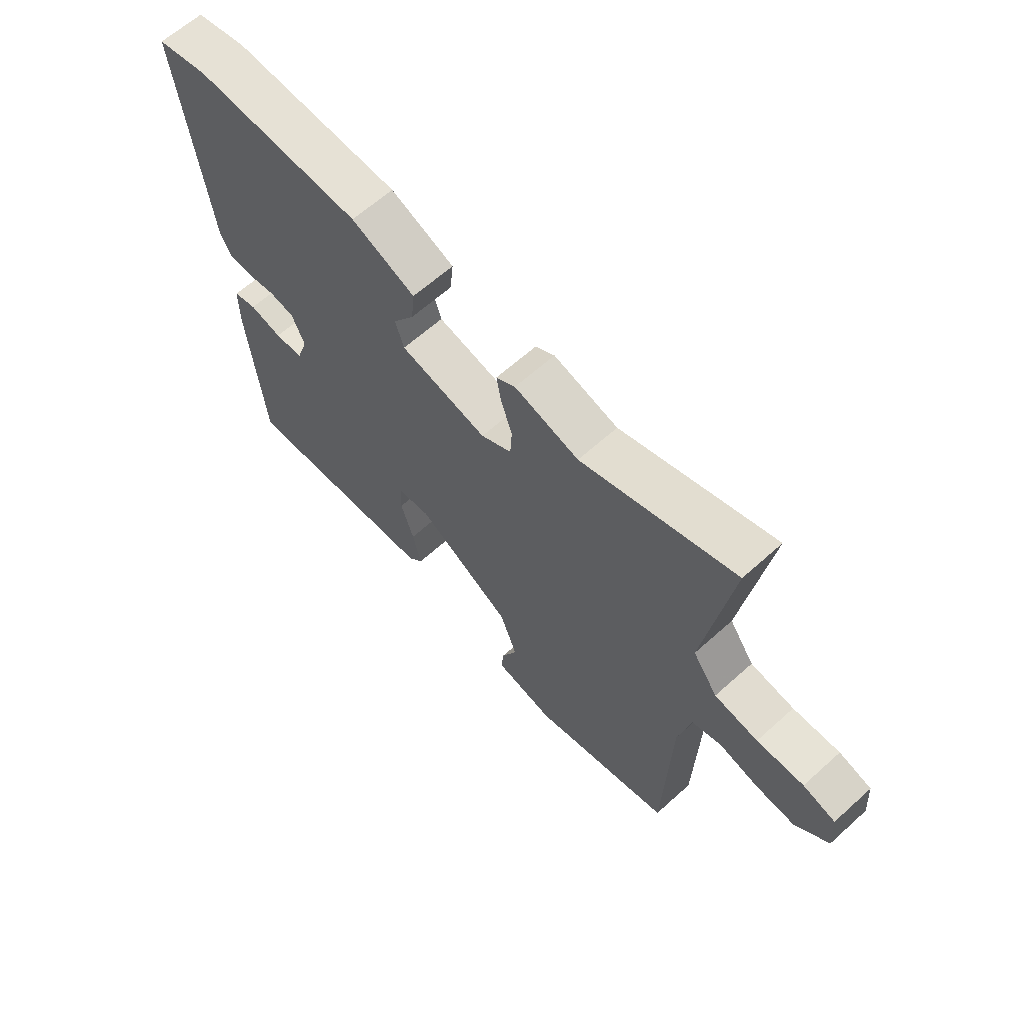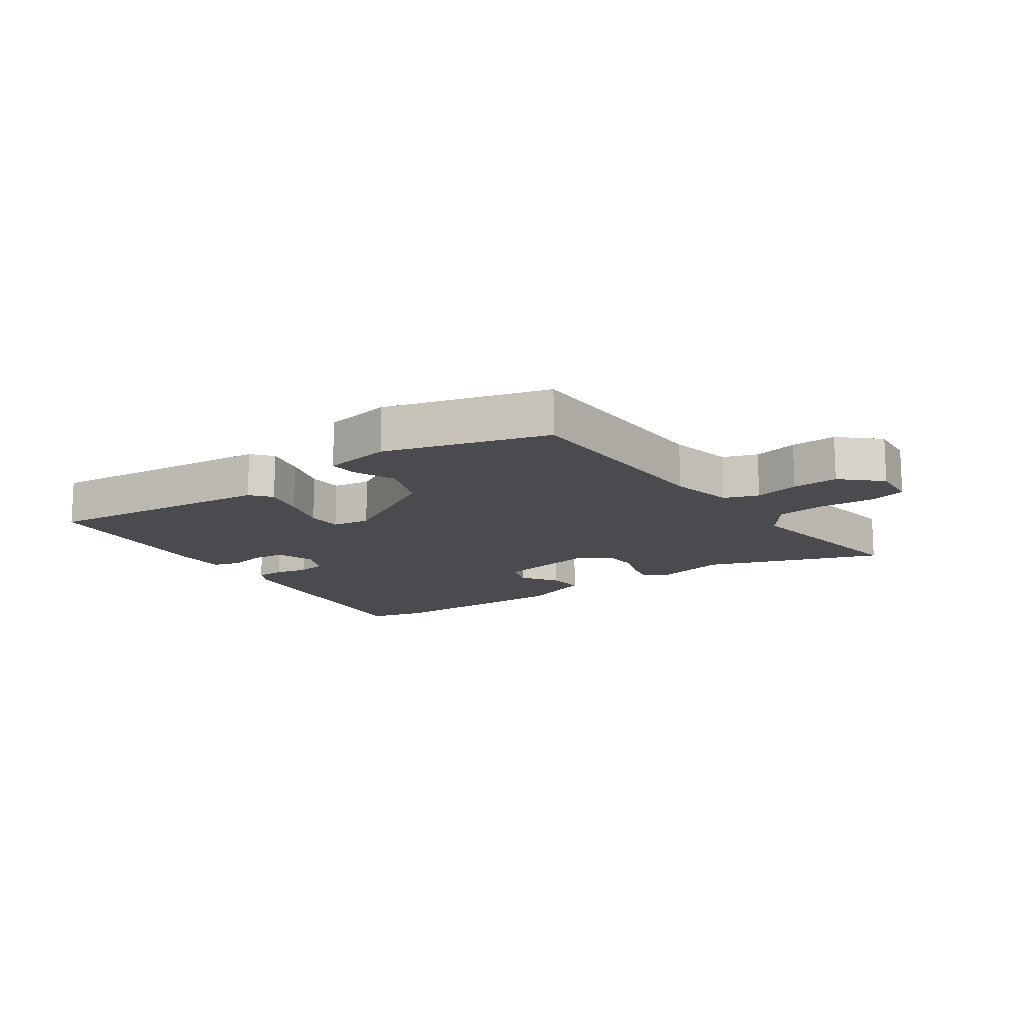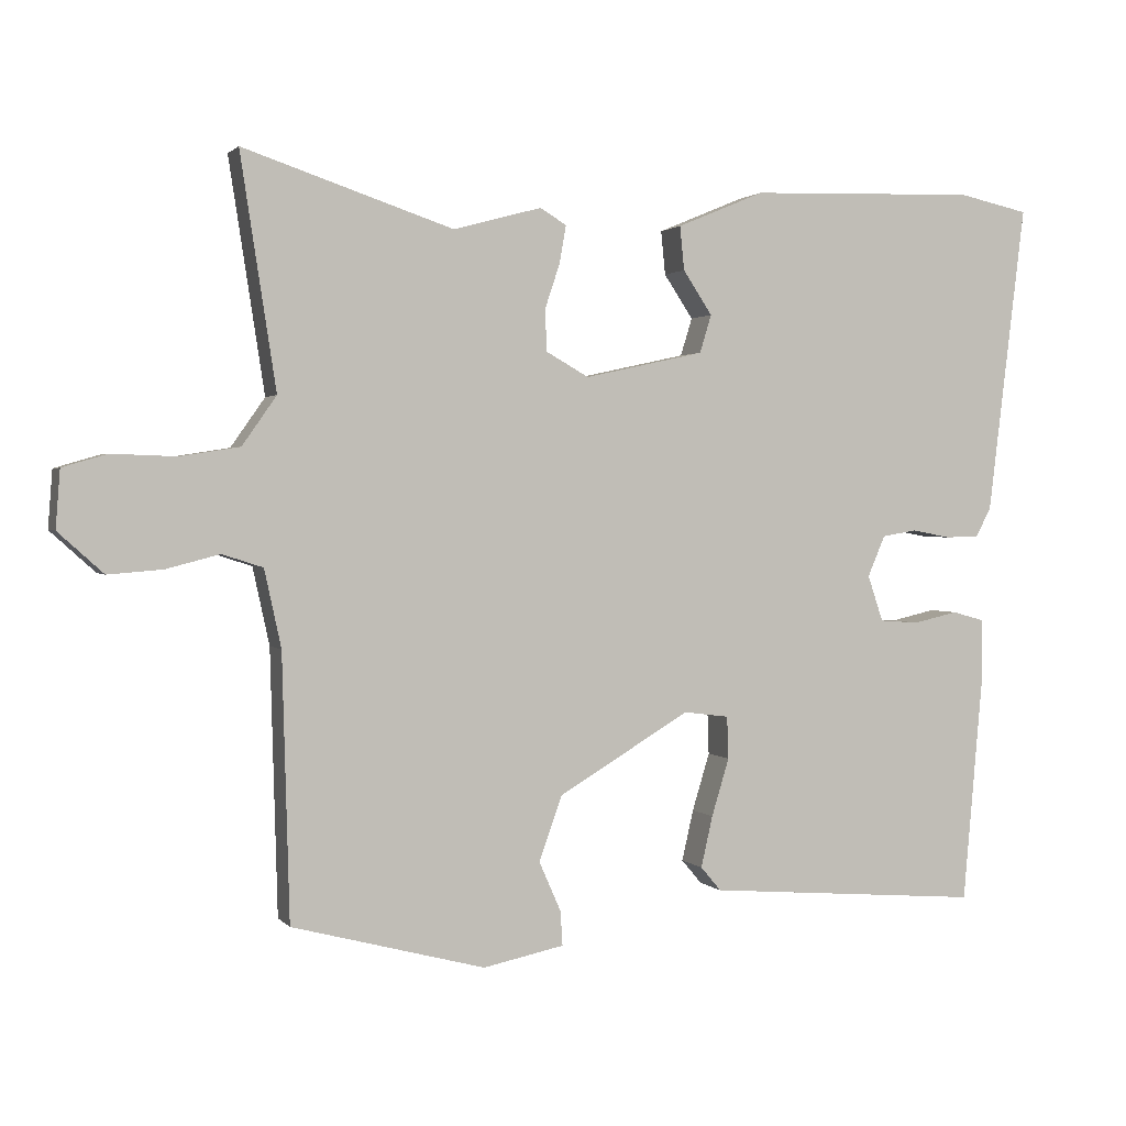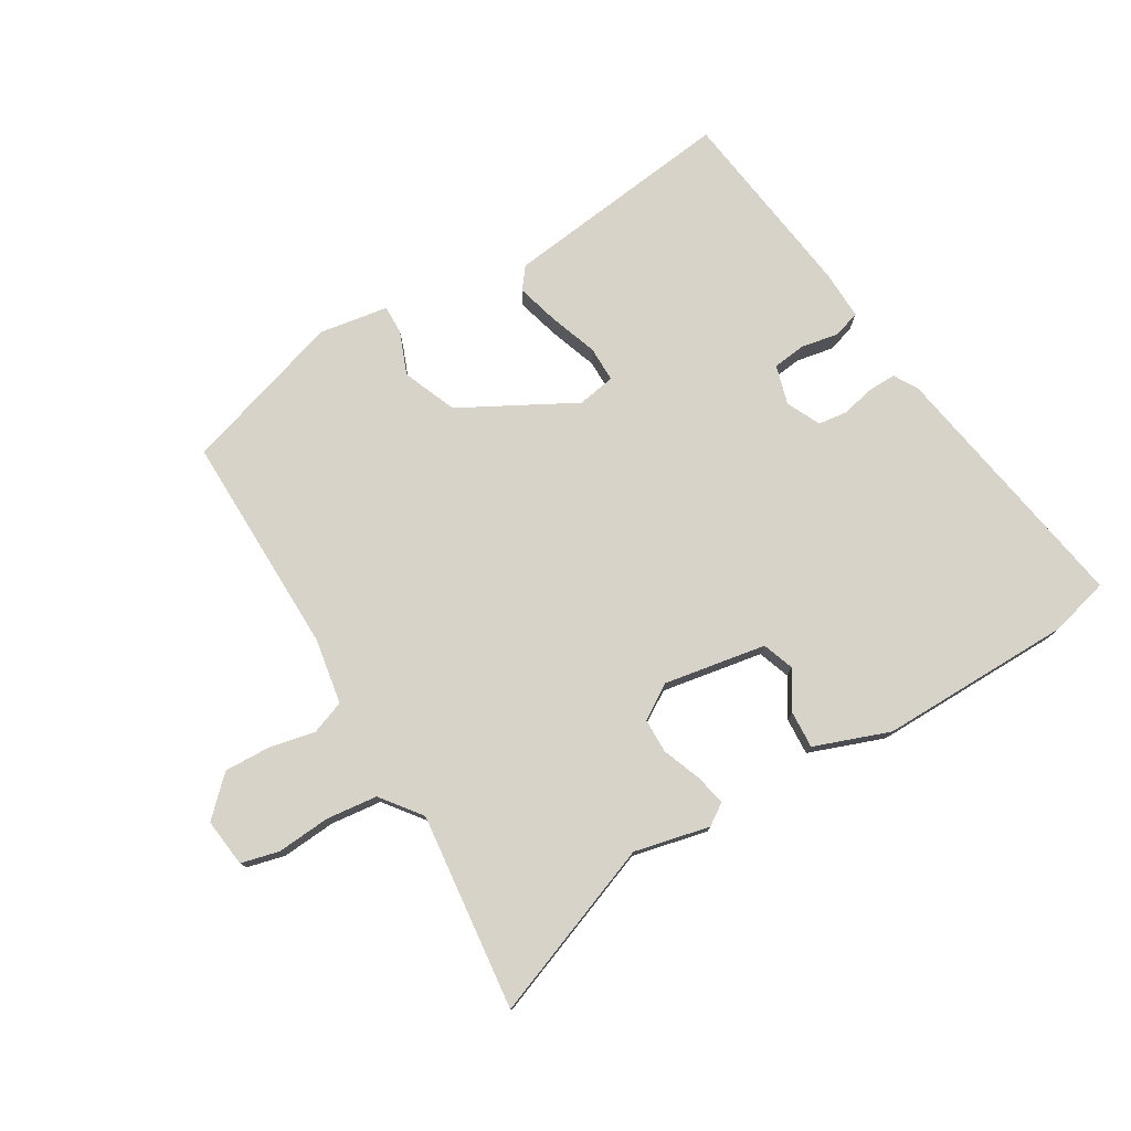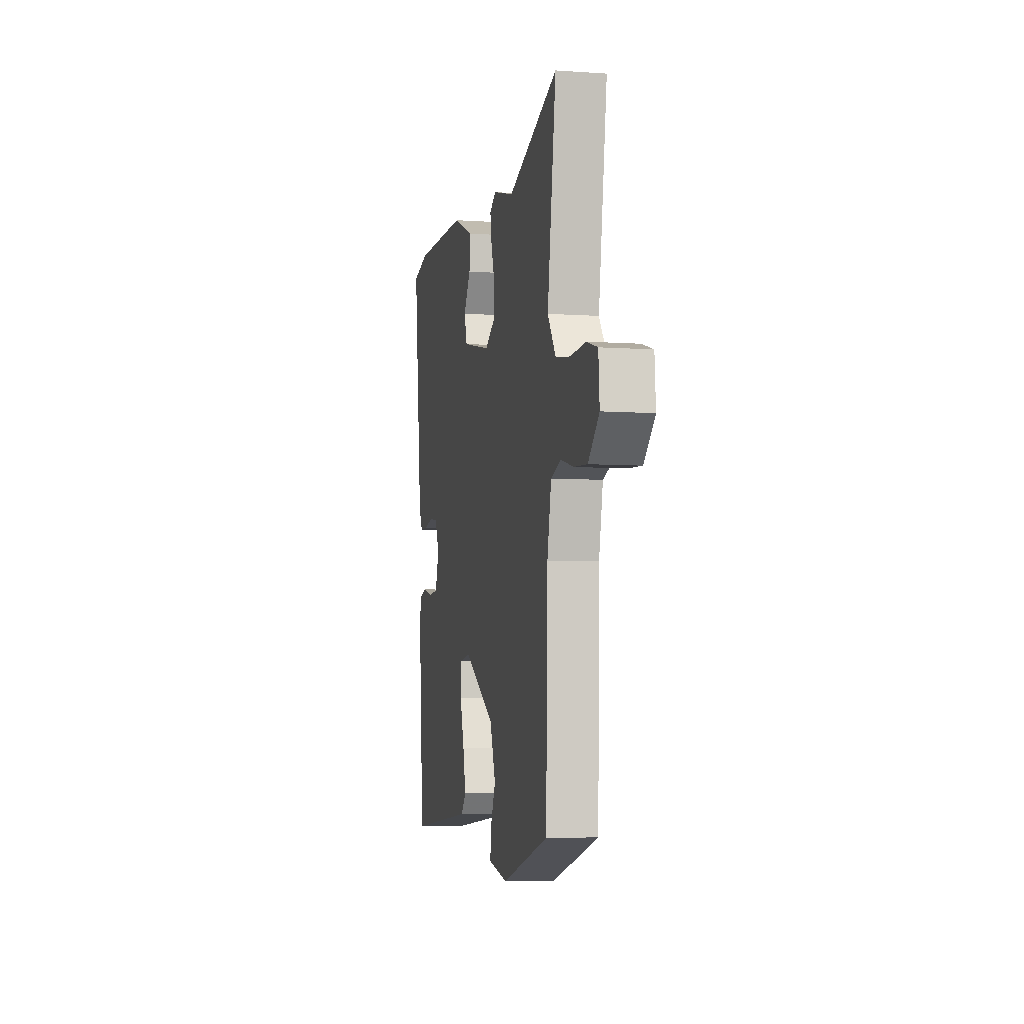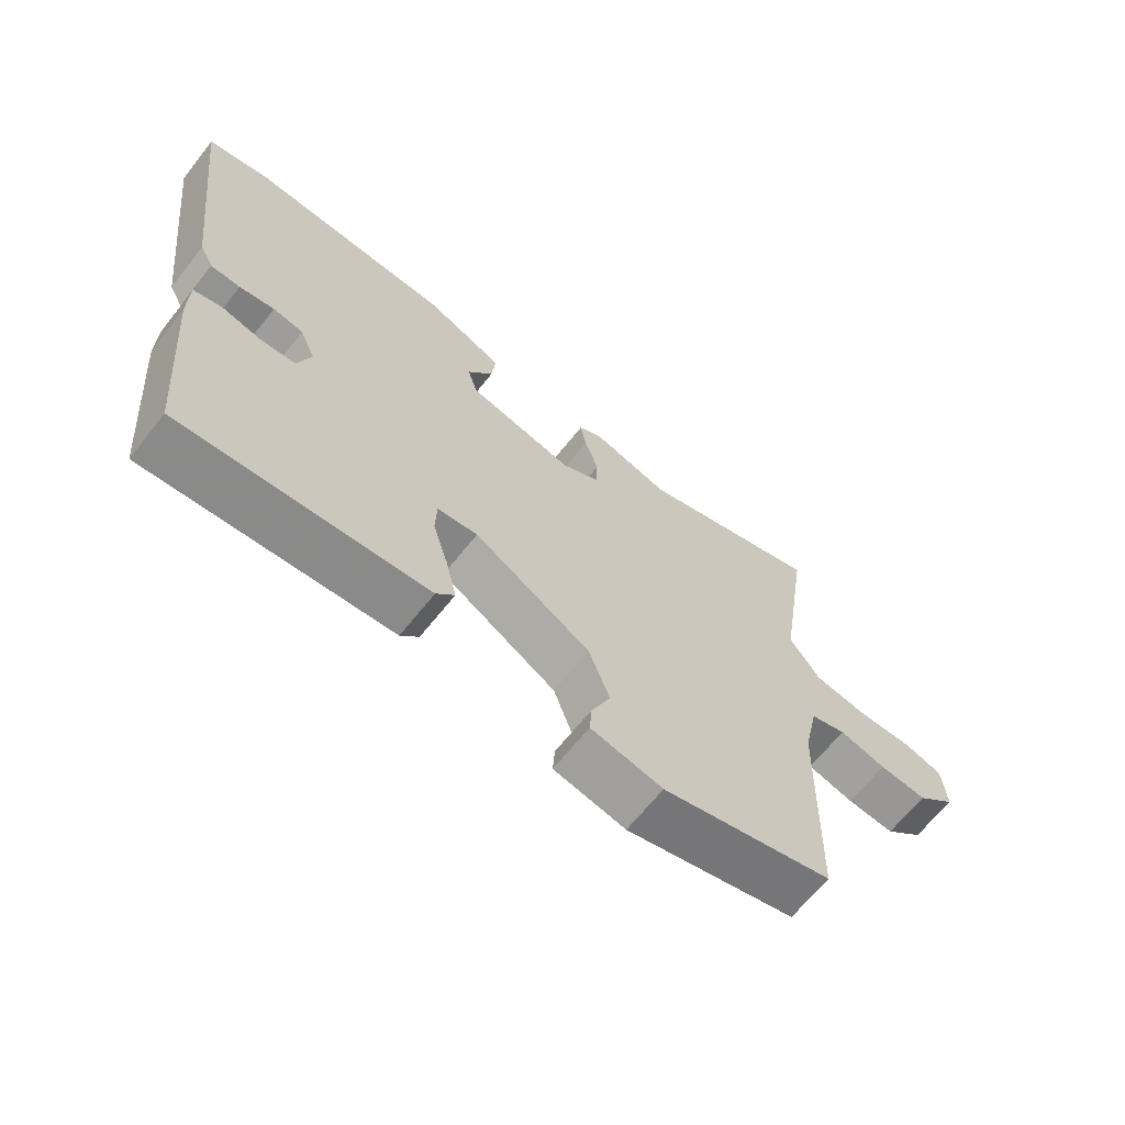
<metadata>
{"format":"obj","ext":"obj","renderer":"f3d","projection":"perspective","resolution":1024,"background":"white","views":[{"elev":63.5,"azim":-132.3,"up":"+Z"},{"elev":-14.0,"azim":-146.1,"up":"+Y"},{"elev":1.5,"azim":-19.4,"up":"+Z"},{"elev":76.8,"azim":-33.2,"up":"+Y"},{"elev":-6.2,"azim":-101.7,"up":"+Z"},{"elev":-65.9,"azim":141.5,"up":"+Z"}]}
</metadata>
<code>
v -0.526 0.07 -0.479
v -0.536 0.07 -0.117
v -0.559 0.07 -0.011
v -0.615 0.07 0.007
v -0.688 0.07 -0.012
v -0.763 0.07 -0.018
v -0.825 0.07 0.038
v -0.819 0.07 0.117
v -0.758 0.07 0.135
v -0.67 0.07 0.132
v -0.588 0.07 0.145
v -0.541 0.07 0.212
v -0.59 0.07 0.53
v -0.302 0.07 0.434
v -0.181 0.07 0.467
v -0.145 0.07 0.445
v -0.154 0.07 0.394
v -0.175 0.07 0.331
v -0.172 0.07 0.275
v -0.114 0.07 0.242
v 0.05 0.07 0.278
v 0.066 0.07 0.33
v 0.026 0.07 0.39
v 0.02 0.07 0.45
v 0.14 0.07 0.5
v 0.454 0.07 0.51
v 0.551 0.07 0.489
v 0.499 0.07 0.064
v 0.478 0.07 0.024
v 0.432 0.07 0.023
v 0.378 0.07 0.033
v 0.331 0.07 0.025
v 0.307 0.07 -0.031
v 0.328 0.07 -0.094
v 0.382 0.07 -0.098
v 0.443 0.07 -0.084
v 0.487 0.07 -0.096
v 0.488 0.07 -0.175
v 0.46 0.07 -0.493
v 0.081 0.07 -0.463
v 0.053 0.07 -0.43
v 0.069 0.07 -0.36
v 0.093 0.07 -0.281
v 0.091 0.07 -0.223
v 0.029 0.07 -0.215
v -0.151 0.07 -0.322
v -0.183 0.07 -0.411
v -0.153 0.07 -0.479
v -0.15 0.07 -0.526
v -0.261 0.07 -0.549
v -0.526 0 -0.479
v -0.536 0 -0.117
v -0.559 0 -0.011
v -0.615 0 0.007
v -0.688 0 -0.012
v -0.763 0 -0.018
v -0.825 0 0.038
v -0.819 0 0.117
v -0.758 0 0.135
v -0.67 0 0.132
v -0.588 0 0.145
v -0.541 0 0.212
v -0.59 0 0.53
v -0.302 0 0.434
v -0.181 0 0.467
v -0.145 0 0.445
v -0.154 0 0.394
v -0.175 0 0.331
v -0.172 0 0.275
v -0.114 0 0.242
v 0.05 0 0.278
v 0.066 0 0.33
v 0.026 0 0.39
v 0.02 0 0.45
v 0.14 0 0.5
v 0.454 0 0.51
v 0.551 0 0.489
v 0.499 0 0.064
v 0.478 0 0.024
v 0.432 0 0.023
v 0.378 0 0.033
v 0.331 0 0.025
v 0.307 0 -0.031
v 0.328 0 -0.094
v 0.382 0 -0.098
v 0.443 0 -0.084
v 0.487 0 -0.096
v 0.488 0 -0.175
v 0.46 0 -0.493
v 0.081 0 -0.463
v 0.053 0 -0.43
v 0.069 0 -0.36
v 0.093 0 -0.281
v 0.091 0 -0.223
v 0.029 0 -0.215
v -0.151 0 -0.322
v -0.183 0 -0.411
v -0.153 0 -0.479
v -0.15 0 -0.526
v -0.261 0 -0.549
f 50 1 2
f 49 50 2
f 48 49 2
f 47 48 2
f 46 47 2 3
f 45 46 3
f 44 45 3
f 41 42 43
f 40 41 43
f 39 40 43
f 38 39 43
f 37 38 43
f 36 37 43
f 35 36 43
f 34 35 43 44
f 33 34 44 3
f 29 30 31
f 28 29 31
f 27 28 31
f 26 27 31
f 25 26 31
f 24 25 31
f 23 24 31
f 22 23 31
f 21 22 31 32
f 33 3 4
f 32 33 4
f 21 32 4
f 20 21 4
f 16 17 18
f 15 16 18
f 14 15 18
f 14 18 19
f 13 14 19
f 12 13 19
f 20 4 5
f 19 20 5
f 12 19 5
f 11 12 5
f 8 9 10
f 7 8 10
f 7 10 11
f 6 7 11
f 5 6 11
f 52 51 100
f 52 100 99
f 52 99 98
f 52 98 97
f 53 52 97 96
f 53 96 95
f 53 95 94
f 93 92 91
f 93 91 90
f 93 90 89
f 93 89 88
f 93 88 87
f 93 87 86
f 93 86 85
f 94 93 85 84
f 53 94 84 83
f 81 80 79
f 81 79 78
f 81 78 77
f 81 77 76
f 81 76 75
f 81 75 74
f 81 74 73
f 81 73 72
f 82 81 72 71
f 54 53 83
f 54 83 82
f 54 82 71
f 54 71 70
f 68 67 66
f 68 66 65
f 68 65 64
f 69 68 64
f 69 64 63
f 69 63 62
f 55 54 70
f 55 70 69
f 55 69 62
f 55 62 61
f 60 59 58
f 60 58 57
f 61 60 57
f 61 57 56
f 61 56 55
f 1 51 52 2
f 2 52 53 3
f 3 53 54 4
f 4 54 55 5
f 5 55 56 6
f 6 56 57 7
f 7 57 58 8
f 8 58 59 9
f 9 59 60 10
f 10 60 61 11
f 11 61 62 12
f 12 62 63 13
f 13 63 64 14
f 14 64 65 15
f 15 65 66 16
f 16 66 67 17
f 17 67 68 18
f 18 68 69 19
f 19 69 70 20
f 20 70 71 21
f 21 71 72 22
f 22 72 73 23
f 23 73 74 24
f 24 74 75 25
f 25 75 76 26
f 26 76 77 27
f 27 77 78 28
f 28 78 79 29
f 29 79 80 30
f 30 80 81 31
f 31 81 82 32
f 32 82 83 33
f 33 83 84 34
f 34 84 85 35
f 35 85 86 36
f 36 86 87 37
f 37 87 88 38
f 38 88 89 39
f 39 89 90 40
f 40 90 91 41
f 41 91 92 42
f 42 92 93 43
f 43 93 94 44
f 44 94 95 45
f 45 95 96 46
f 46 96 97 47
f 47 97 98 48
f 48 98 99 49
f 49 99 100 50
f 50 100 51 1

</code>
